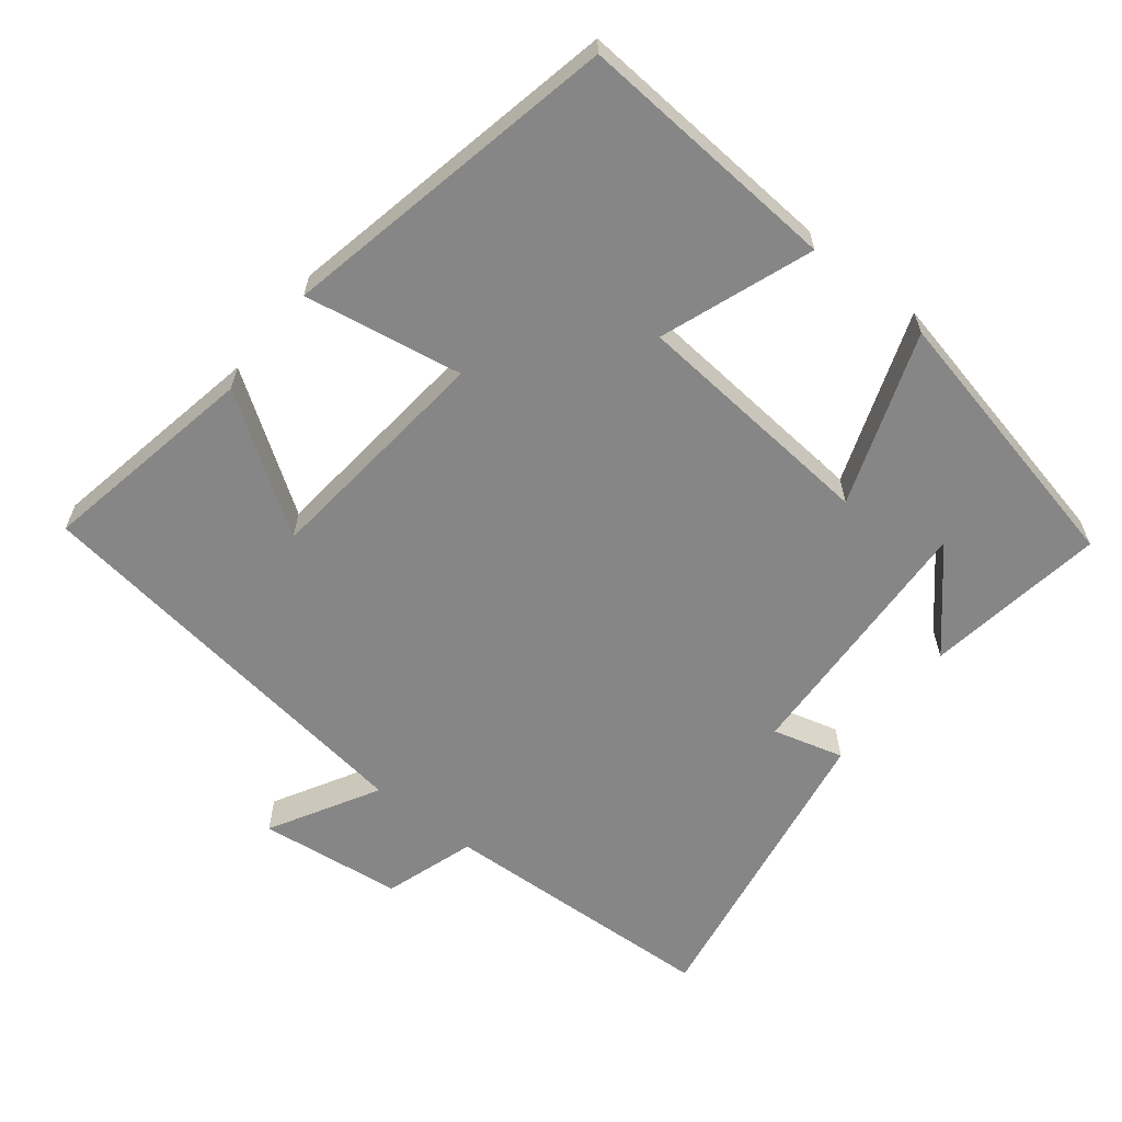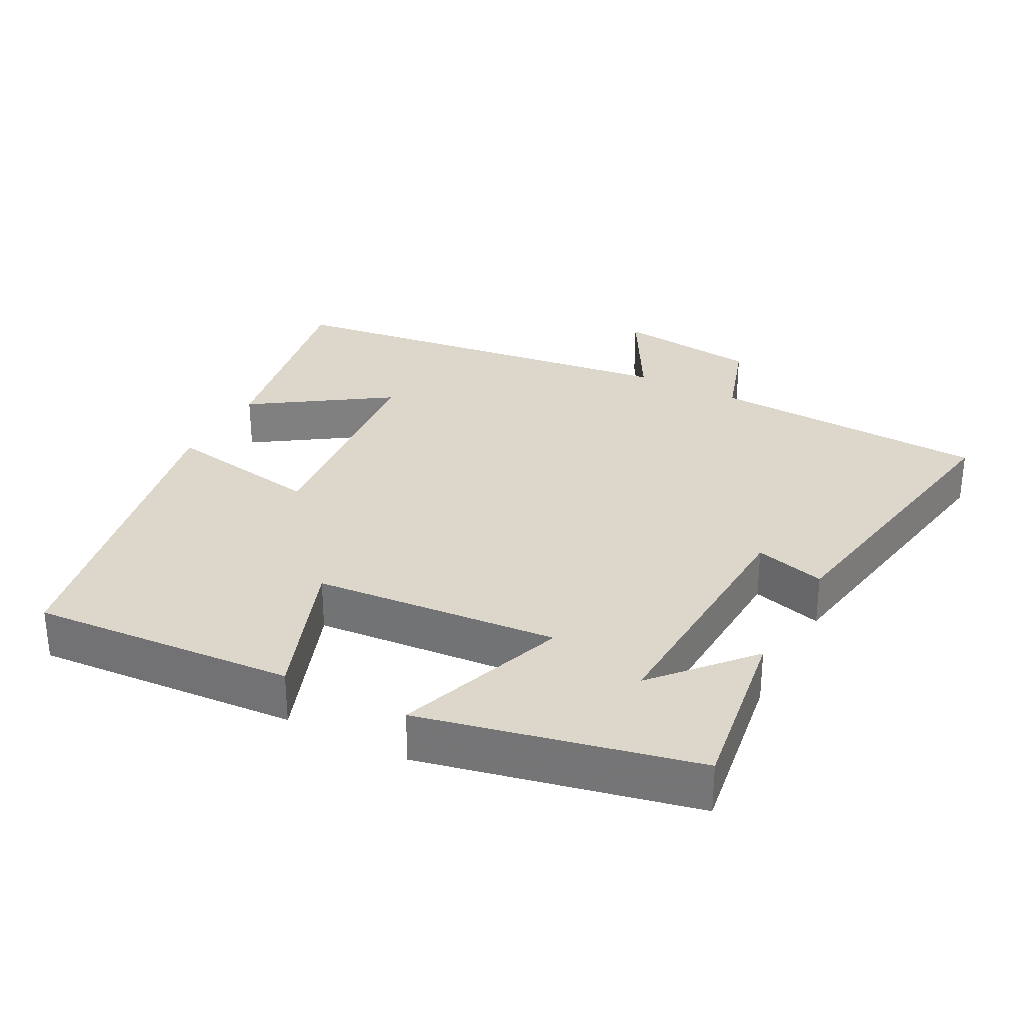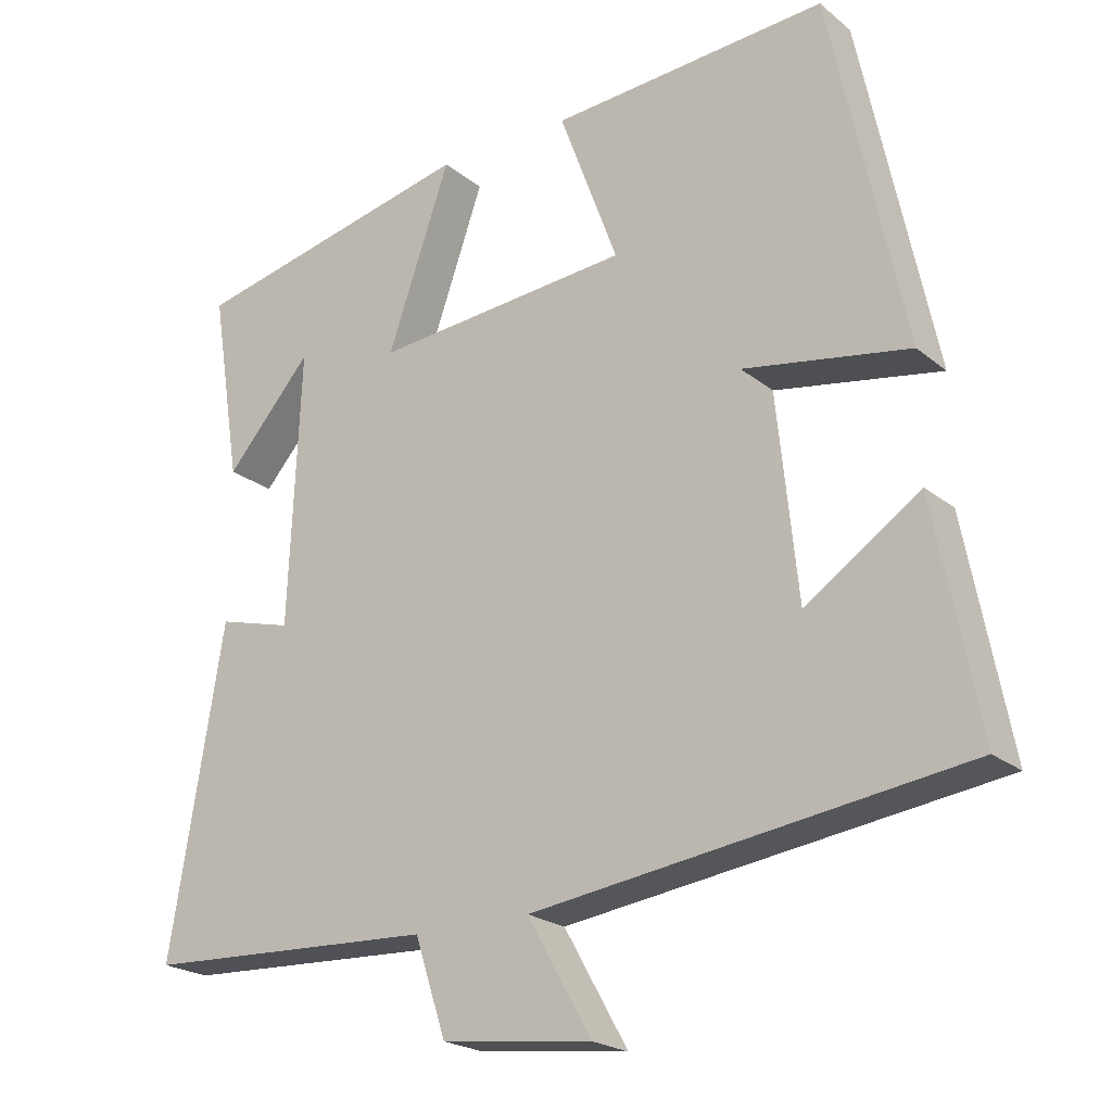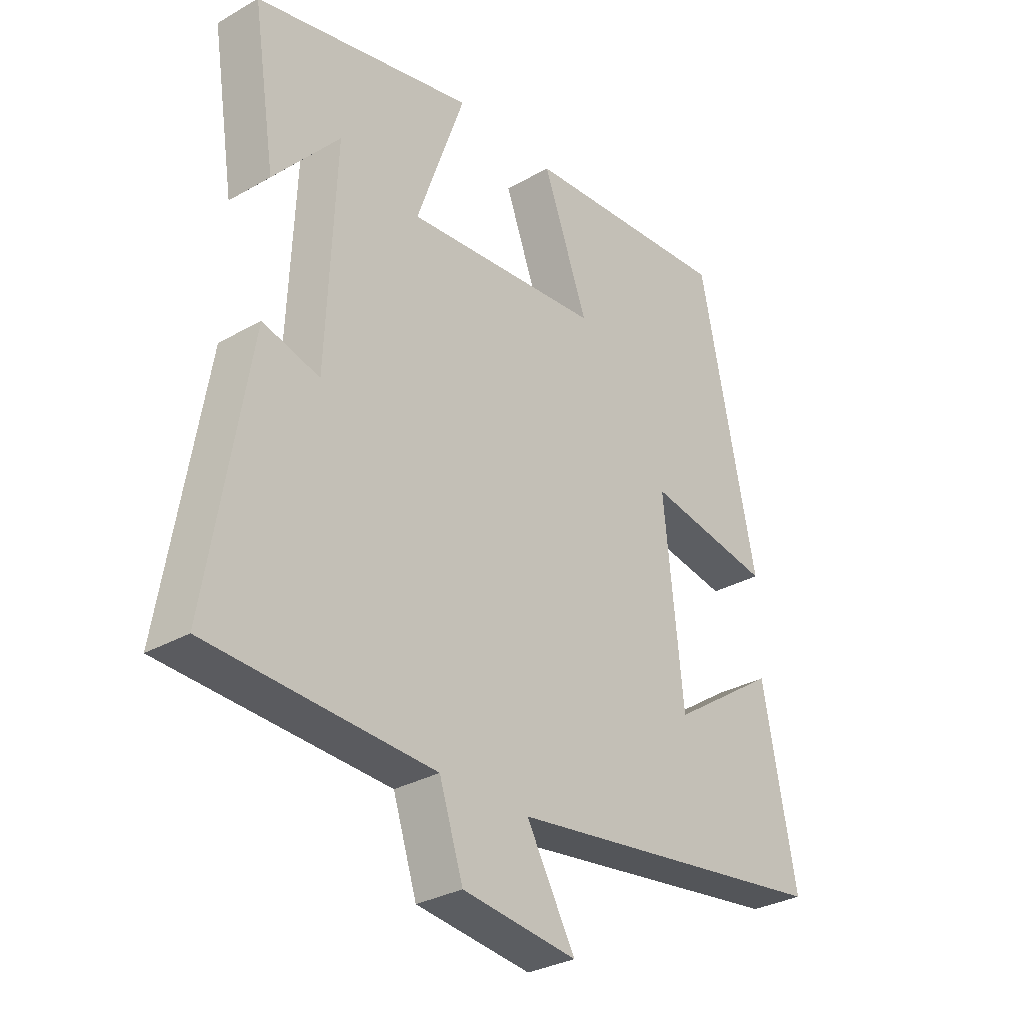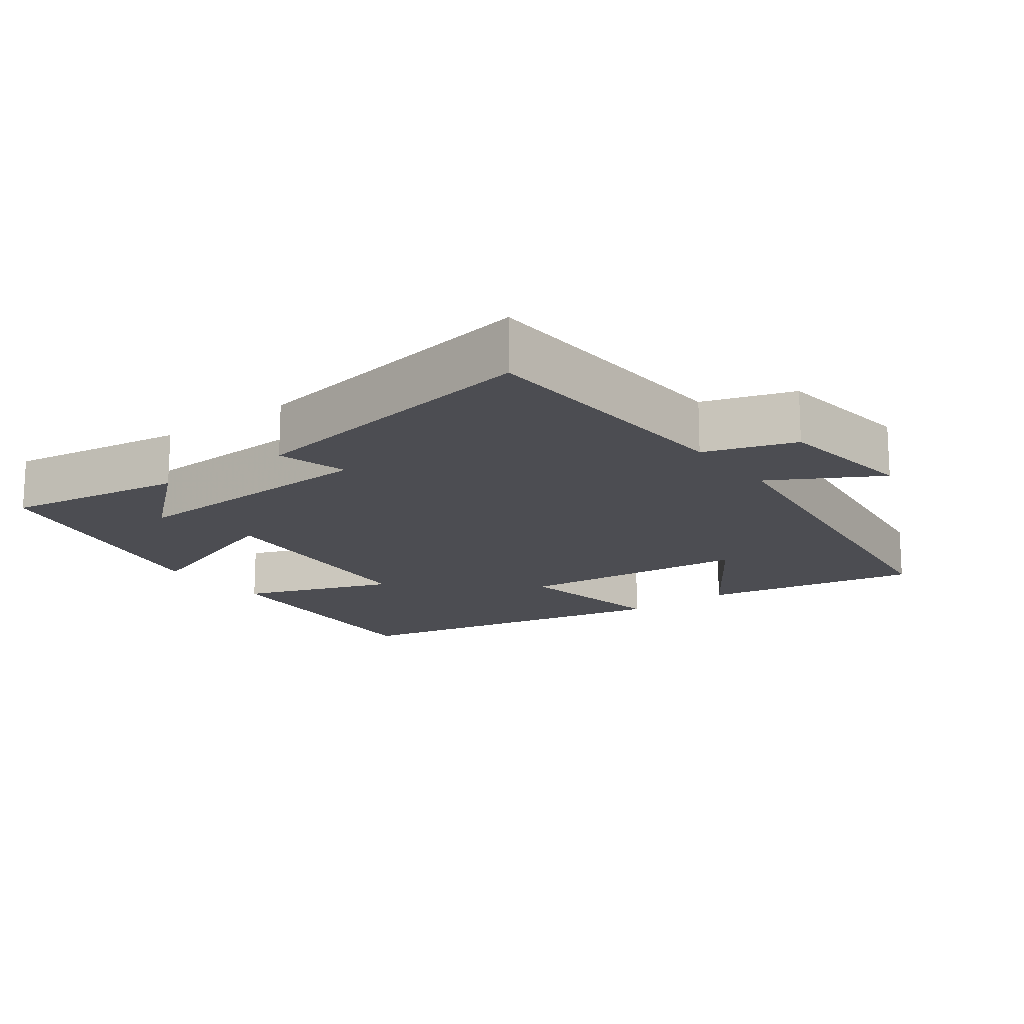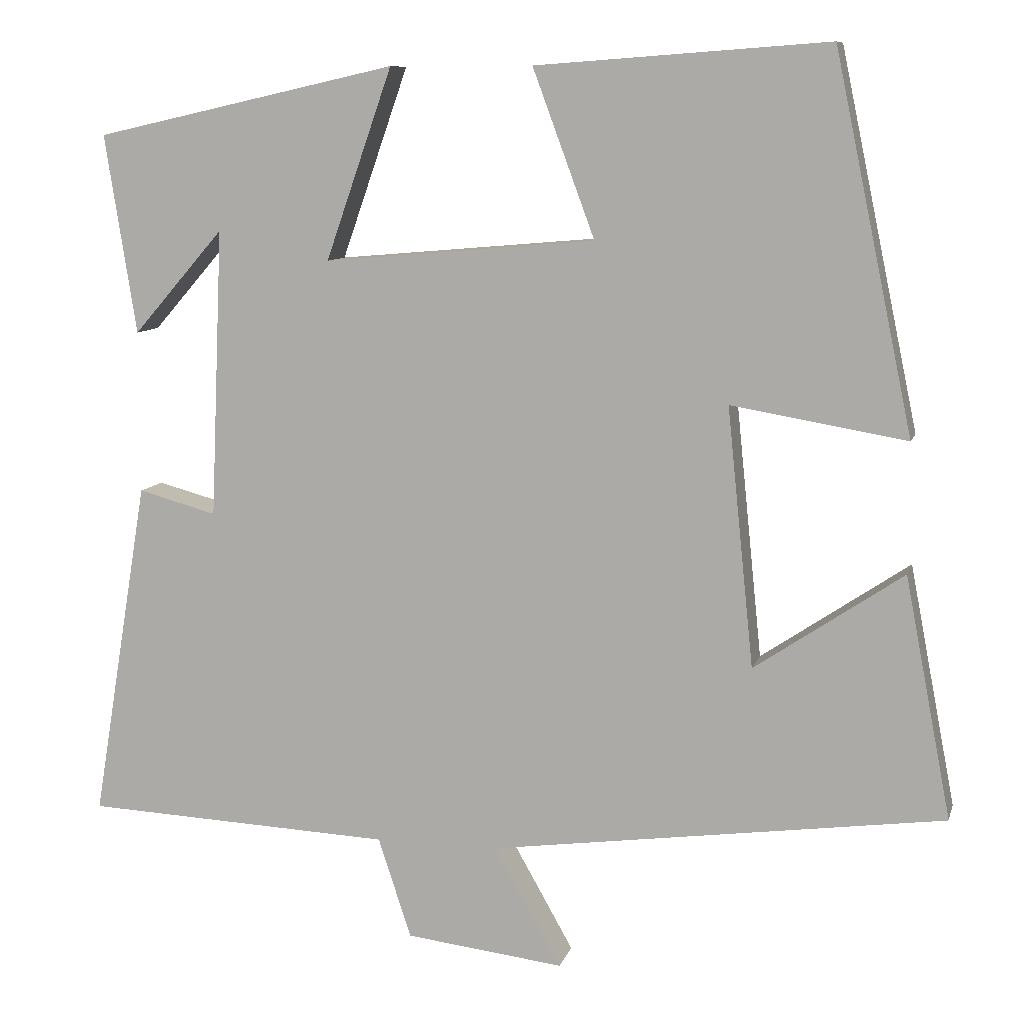
<metadata>
{"format":"obj","ext":"obj","renderer":"f3d","projection":"perspective","resolution":1024,"background":"white","views":[{"elev":-62.1,"azim":-38.2,"up":"+Y"},{"elev":30.4,"azim":28.0,"up":"+Y"},{"elev":-21.8,"azim":-144.1,"up":"+Z"},{"elev":-30.8,"azim":129.5,"up":"+Z"},{"elev":-16.3,"azim":126.9,"up":"+Y"},{"elev":9.4,"azim":-166.0,"up":"+Z"}]}
</metadata>
<code>
v -0.559 0.07 -0.421
v -0.5 0.07 -0.114
v -0.311 0.07 -0.242
v -0.277 0.07 0.088
v -0.5 0.07 0.05
v -0.4 0.07 0.527
v -0.028 0.07 0.5
v -0.107 0.07 0.287
v 0.239 0.07 0.257
v 0.154 0.07 0.5
v 0.54 0.07 0.414
v 0.5 0.07 0.16
v 0.384 0.07 0.293
v 0.4 0.07 -0.075
v 0.5 0.07 -0.048
v 0.572 0.07 -0.482
v 0.178 0.07 -0.5
v 0.136 0.07 -0.628
v -0.066 0.07 -0.652
v 0.02 0.07 -0.5
v -0.559 0 -0.421
v -0.5 0 -0.114
v -0.311 0 -0.242
v -0.277 0 0.088
v -0.5 0 0.05
v -0.4 0 0.527
v -0.028 0 0.5
v -0.107 0 0.287
v 0.239 0 0.257
v 0.154 0 0.5
v 0.54 0 0.414
v 0.5 0 0.16
v 0.384 0 0.293
v 0.4 0 -0.075
v 0.5 0 -0.048
v 0.572 0 -0.482
v 0.178 0 -0.5
v 0.136 0 -0.628
v -0.066 0 -0.652
v 0.02 0 -0.5
f 17 18 19 20
f 14 15 16 17
f 13 14 17 20
f 11 12 13
f 9 10 11 13
f 9 13 20
f 8 9 20
f 5 6 7 8
f 4 5 8
f 3 4 8 20
f 1 2 3 20
f 40 39 38 37
f 37 36 35 34
f 40 37 34 33
f 33 32 31
f 33 31 30 29
f 40 33 29
f 40 29 28
f 28 27 26 25
f 28 25 24
f 40 28 24 23
f 40 23 22 21
f 1 21 22 2
f 2 22 23 3
f 3 23 24 4
f 4 24 25 5
f 5 25 26 6
f 6 26 27 7
f 7 27 28 8
f 8 28 29 9
f 9 29 30 10
f 10 30 31 11
f 11 31 32 12
f 12 32 33 13
f 13 33 34 14
f 14 34 35 15
f 15 35 36 16
f 16 36 37 17
f 17 37 38 18
f 18 38 39 19
f 19 39 40 20
f 20 40 21 1

</code>
